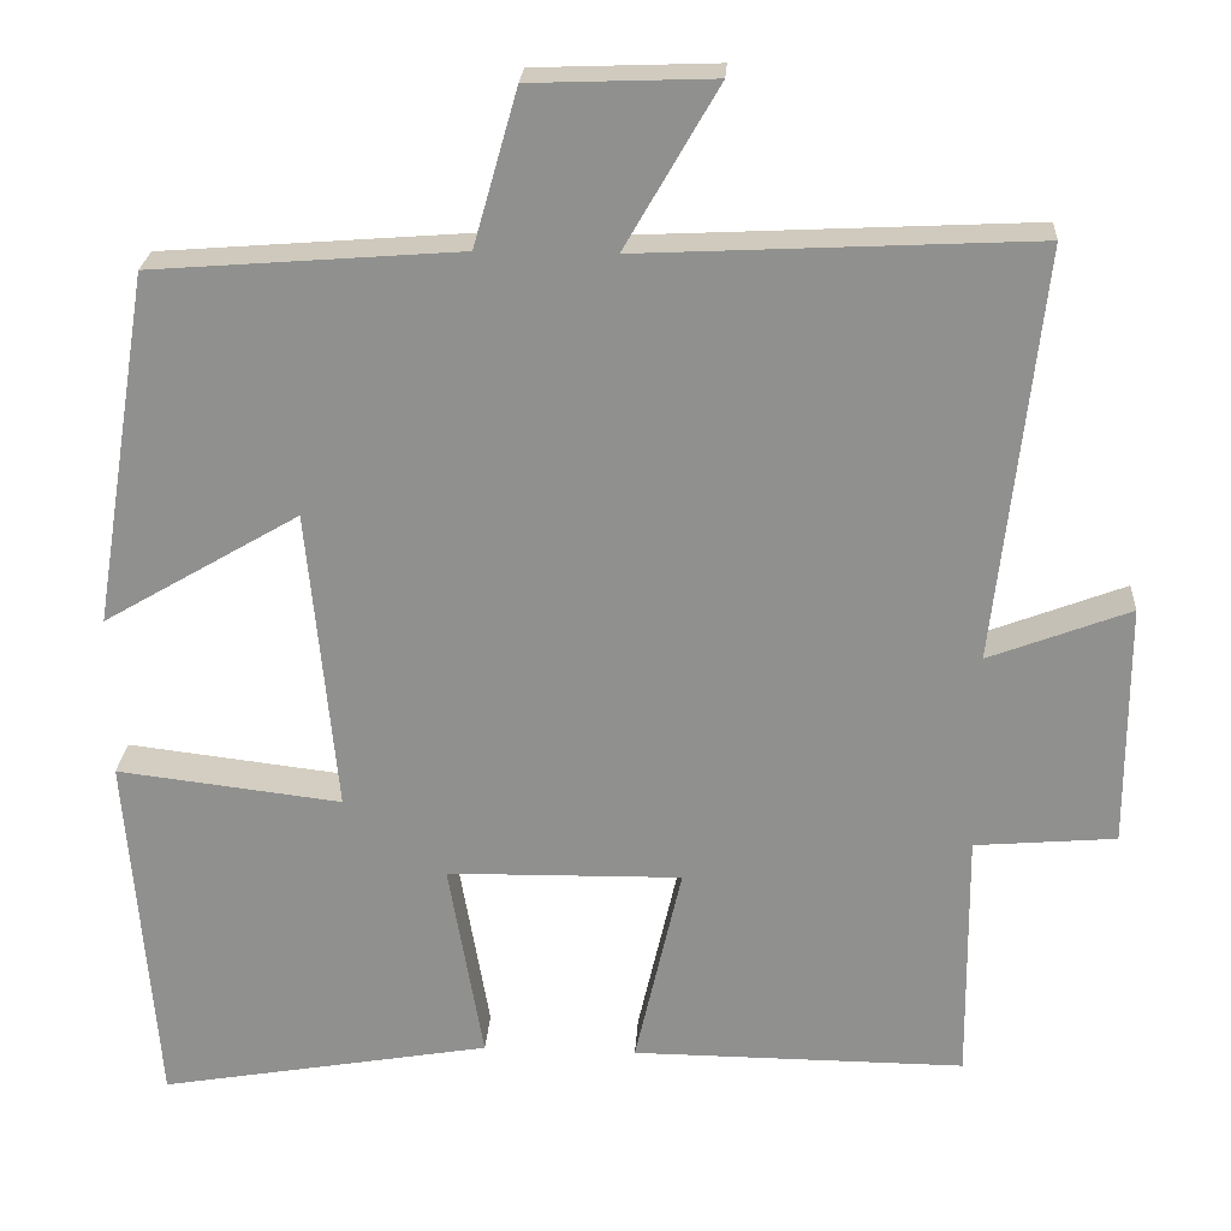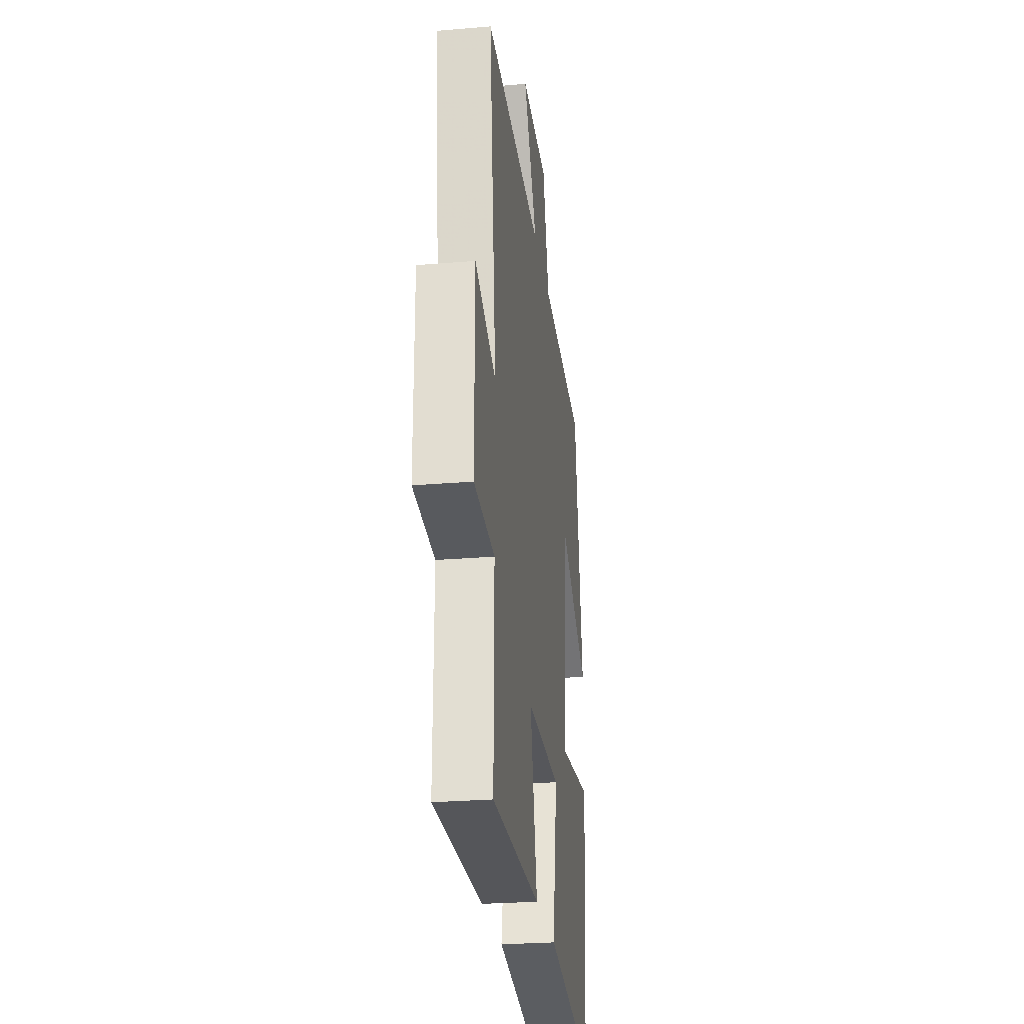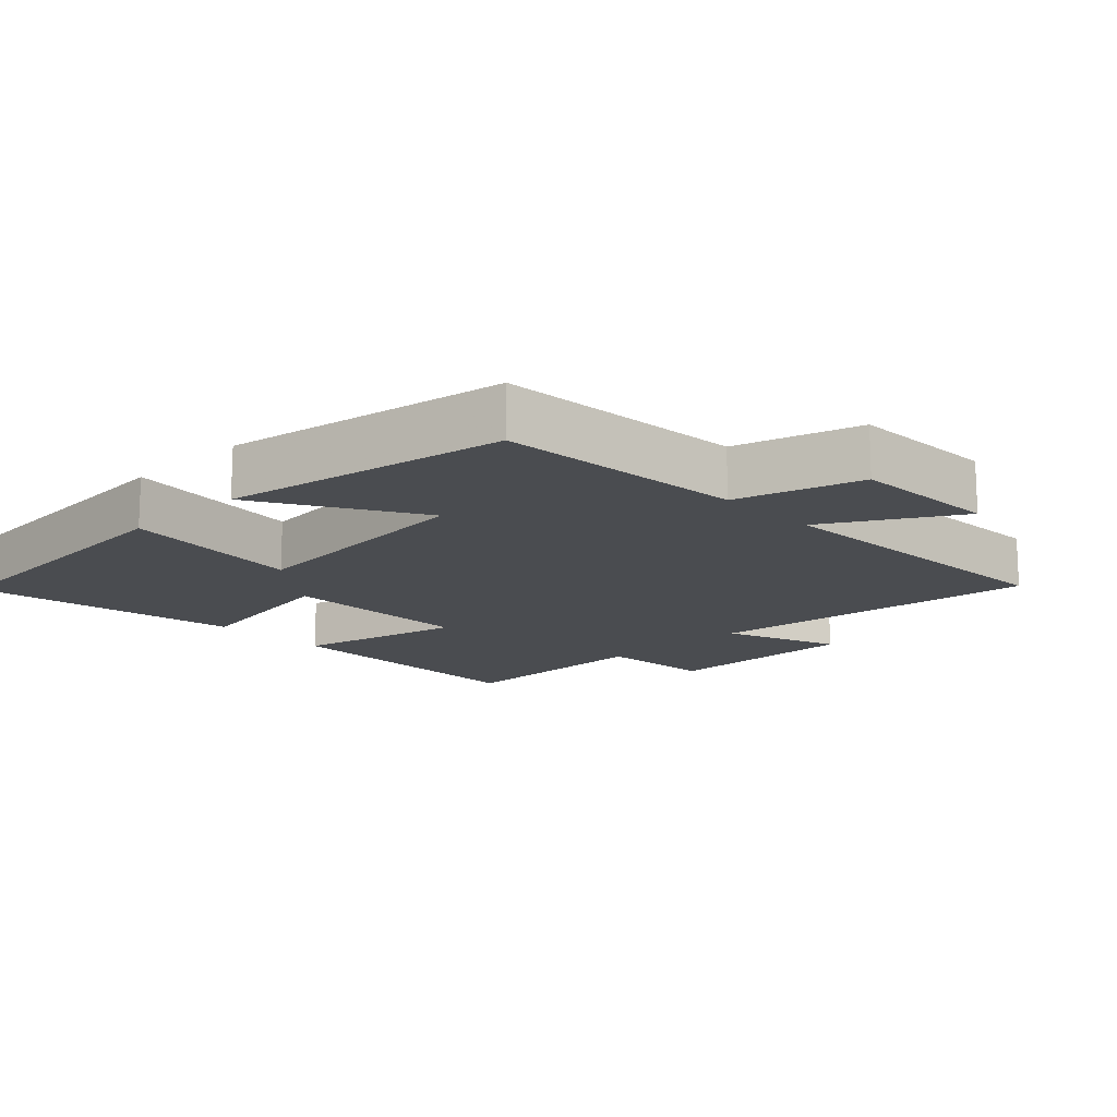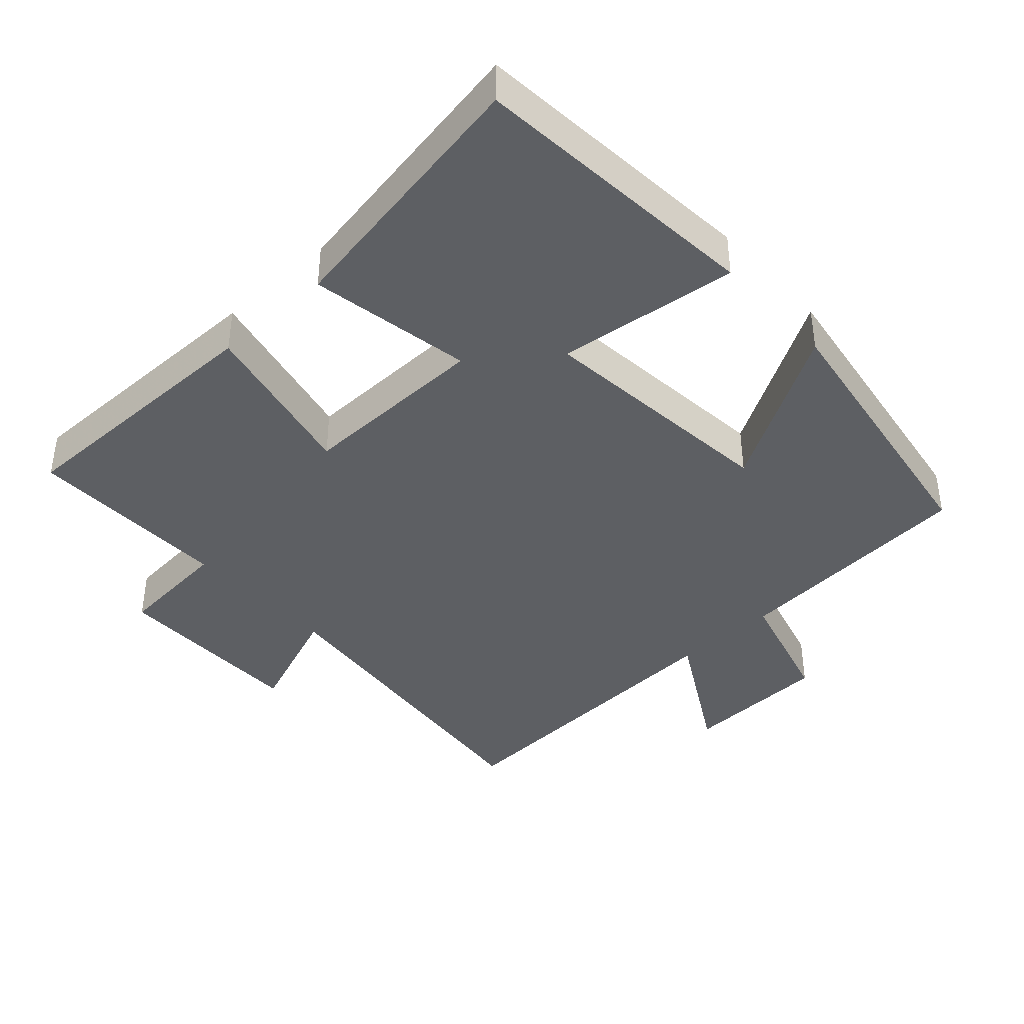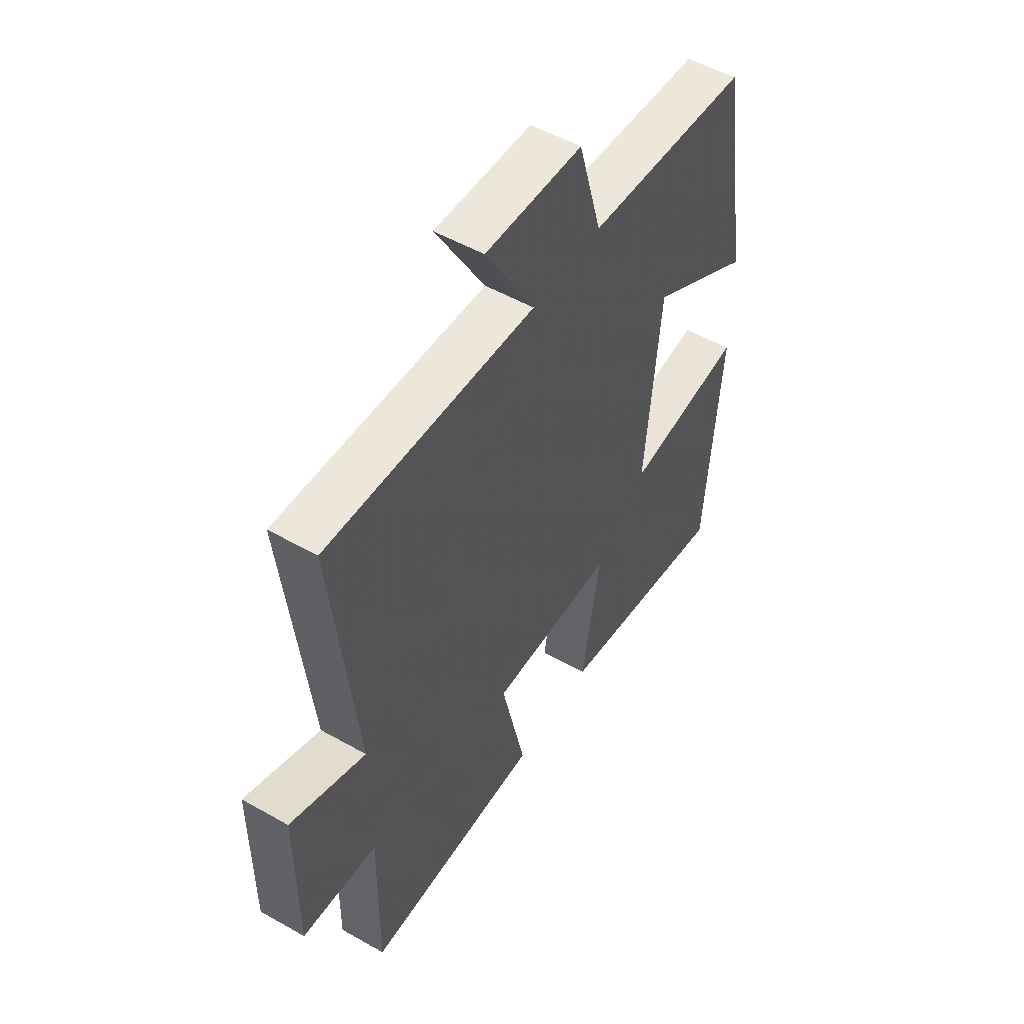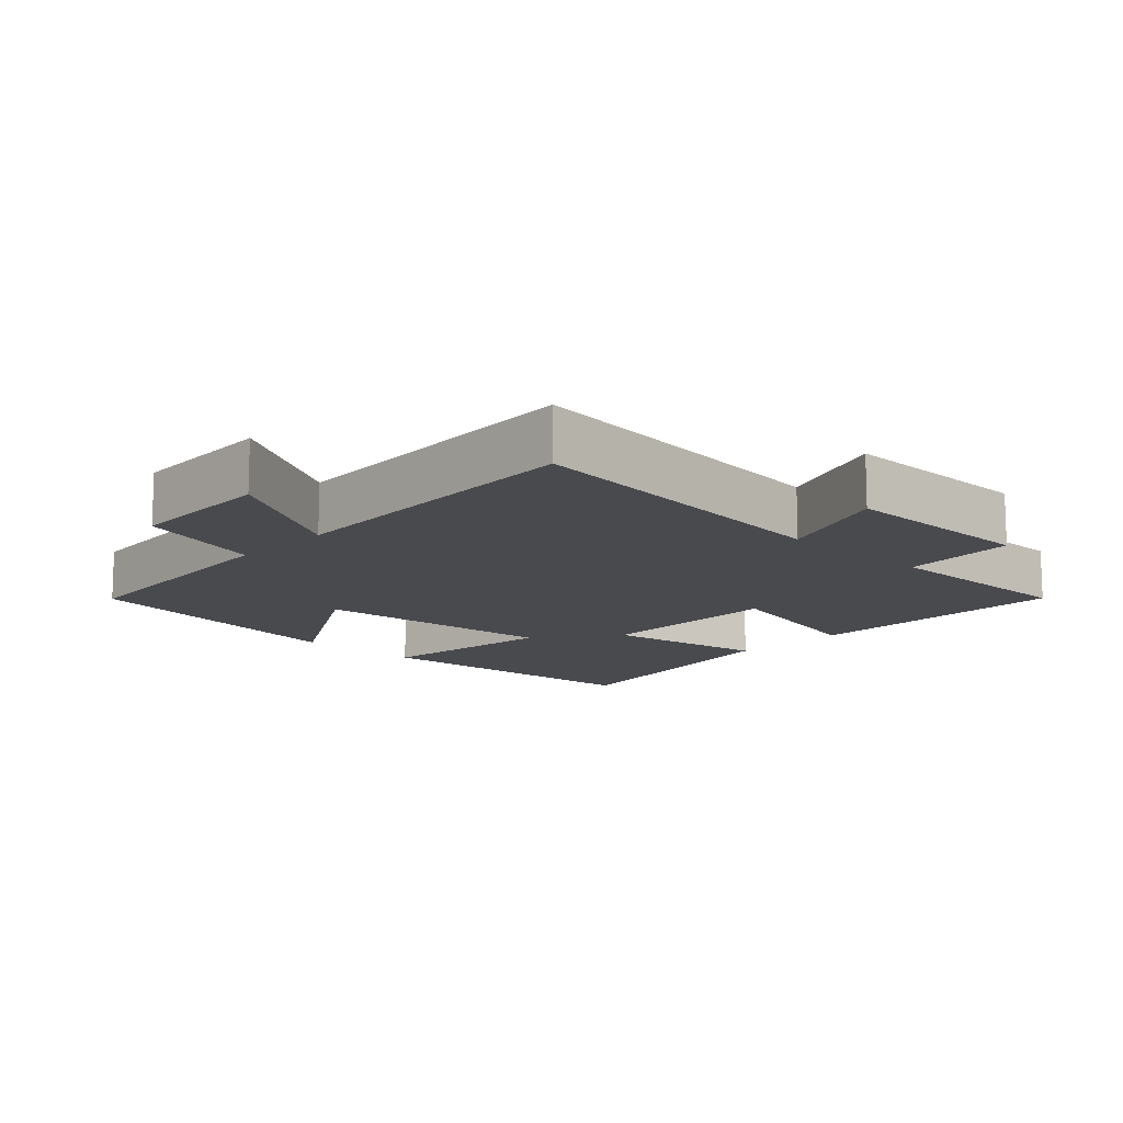
<metadata>
{"format":"obj","ext":"obj","renderer":"f3d","projection":"perspective","resolution":1024,"background":"white","views":[{"elev":23.9,"azim":3.5,"up":"+Z"},{"elev":-26.3,"azim":97.6,"up":"+Z"},{"elev":-15.0,"azim":-46.2,"up":"+Y"},{"elev":-40.3,"azim":-137.5,"up":"+Y"},{"elev":52.2,"azim":121.5,"up":"+Z"},{"elev":-12.8,"azim":46.4,"up":"+Y"}]}
</metadata>
<code>
v 0.503 0.07 -0.503
v 0.109 0.07 -0.5
v 0.164 0.07 -0.257
v -0.114 0.07 -0.261
v -0.073 0.07 -0.5
v -0.466 0.07 -0.568
v -0.5 0.07 -0.138
v -0.234 0.07 -0.17
v -0.268 0.07 0.19
v -0.5 0.07 0.054
v -0.432 0.07 0.472
v -0.068 0.07 0.5
v -0.016 0.07 0.683
v 0.2 0.07 0.691
v 0.09 0.07 0.5
v 0.554 0.07 0.523
v 0.5 0.07 0.035
v 0.667 0.07 0.099
v 0.667 0.07 -0.189
v 0.5 0.07 -0.203
v 0.503 0 -0.503
v 0.109 0 -0.5
v 0.164 0 -0.257
v -0.114 0 -0.261
v -0.073 0 -0.5
v -0.466 0 -0.568
v -0.5 0 -0.138
v -0.234 0 -0.17
v -0.268 0 0.19
v -0.5 0 0.054
v -0.432 0 0.472
v -0.068 0 0.5
v -0.016 0 0.683
v 0.2 0 0.691
v 0.09 0 0.5
v 0.554 0 0.523
v 0.5 0 0.035
v 0.667 0 0.099
v 0.667 0 -0.189
v 0.5 0 -0.203
f 17 18 19 20
f 15 16 17
f 15 17 20
f 12 13 14 15
f 11 12 15
f 10 11 15
f 9 10 15
f 8 9 15 20
f 6 7 8
f 5 6 8
f 4 5 8
f 3 4 8 20
f 1 2 3 20
f 40 39 38 37
f 37 36 35
f 40 37 35
f 35 34 33 32
f 35 32 31
f 35 31 30
f 35 30 29
f 40 35 29 28
f 28 27 26
f 28 26 25
f 28 25 24
f 40 28 24 23
f 40 23 22 21
f 1 21 22 2
f 2 22 23 3
f 3 23 24 4
f 4 24 25 5
f 5 25 26 6
f 6 26 27 7
f 7 27 28 8
f 8 28 29 9
f 9 29 30 10
f 10 30 31 11
f 11 31 32 12
f 12 32 33 13
f 13 33 34 14
f 14 34 35 15
f 15 35 36 16
f 16 36 37 17
f 17 37 38 18
f 18 38 39 19
f 19 39 40 20
f 20 40 21 1

</code>
